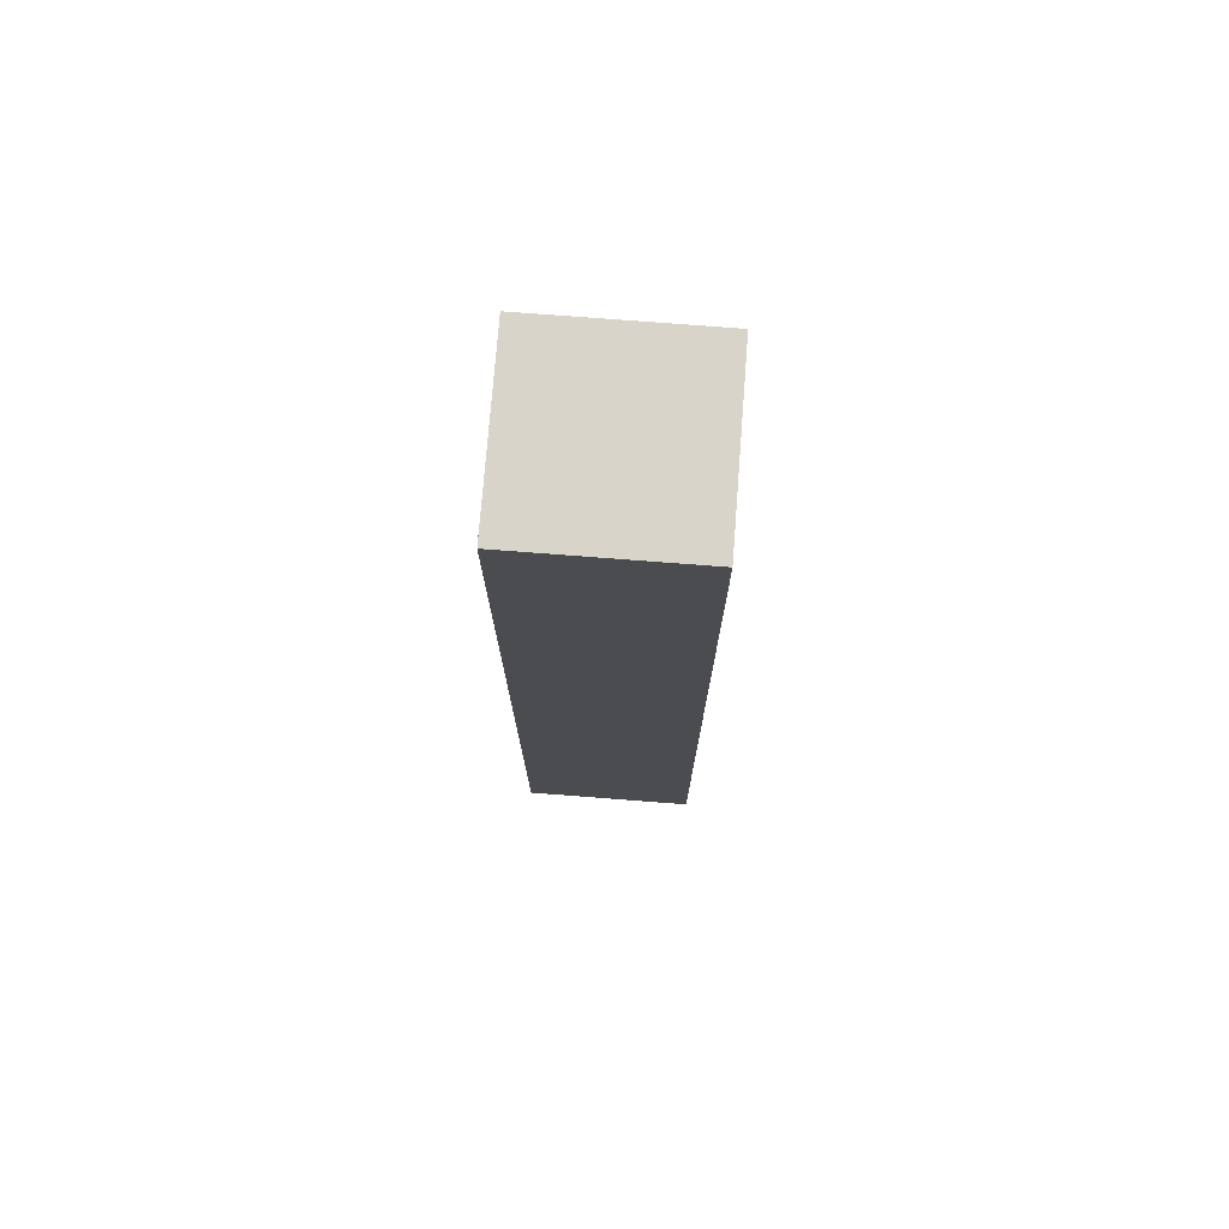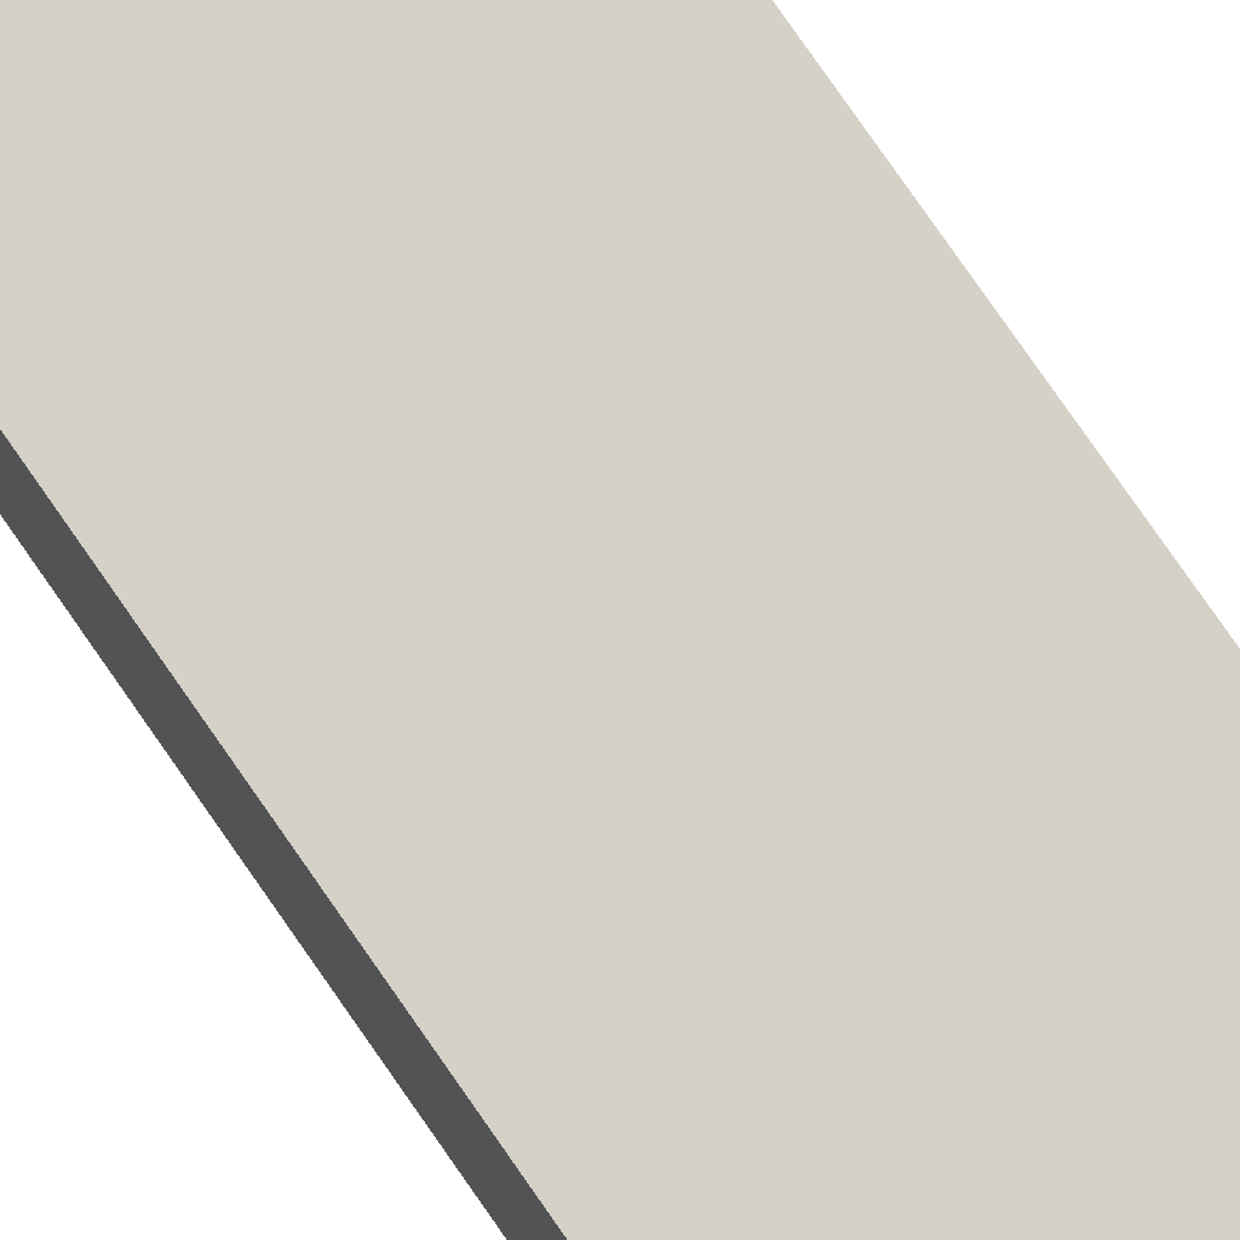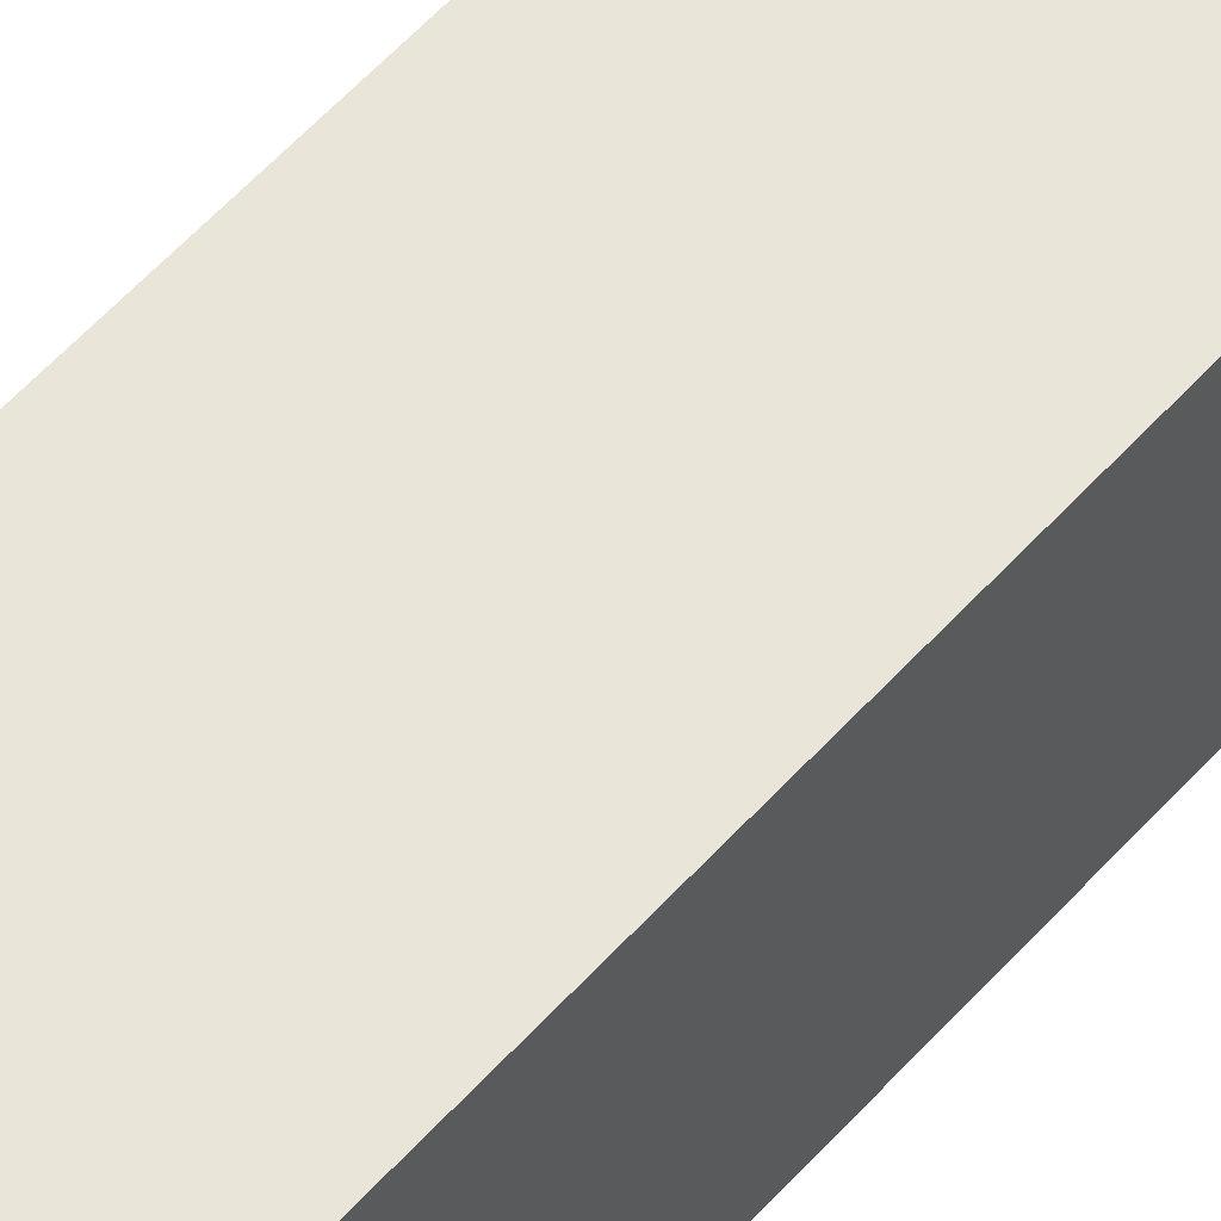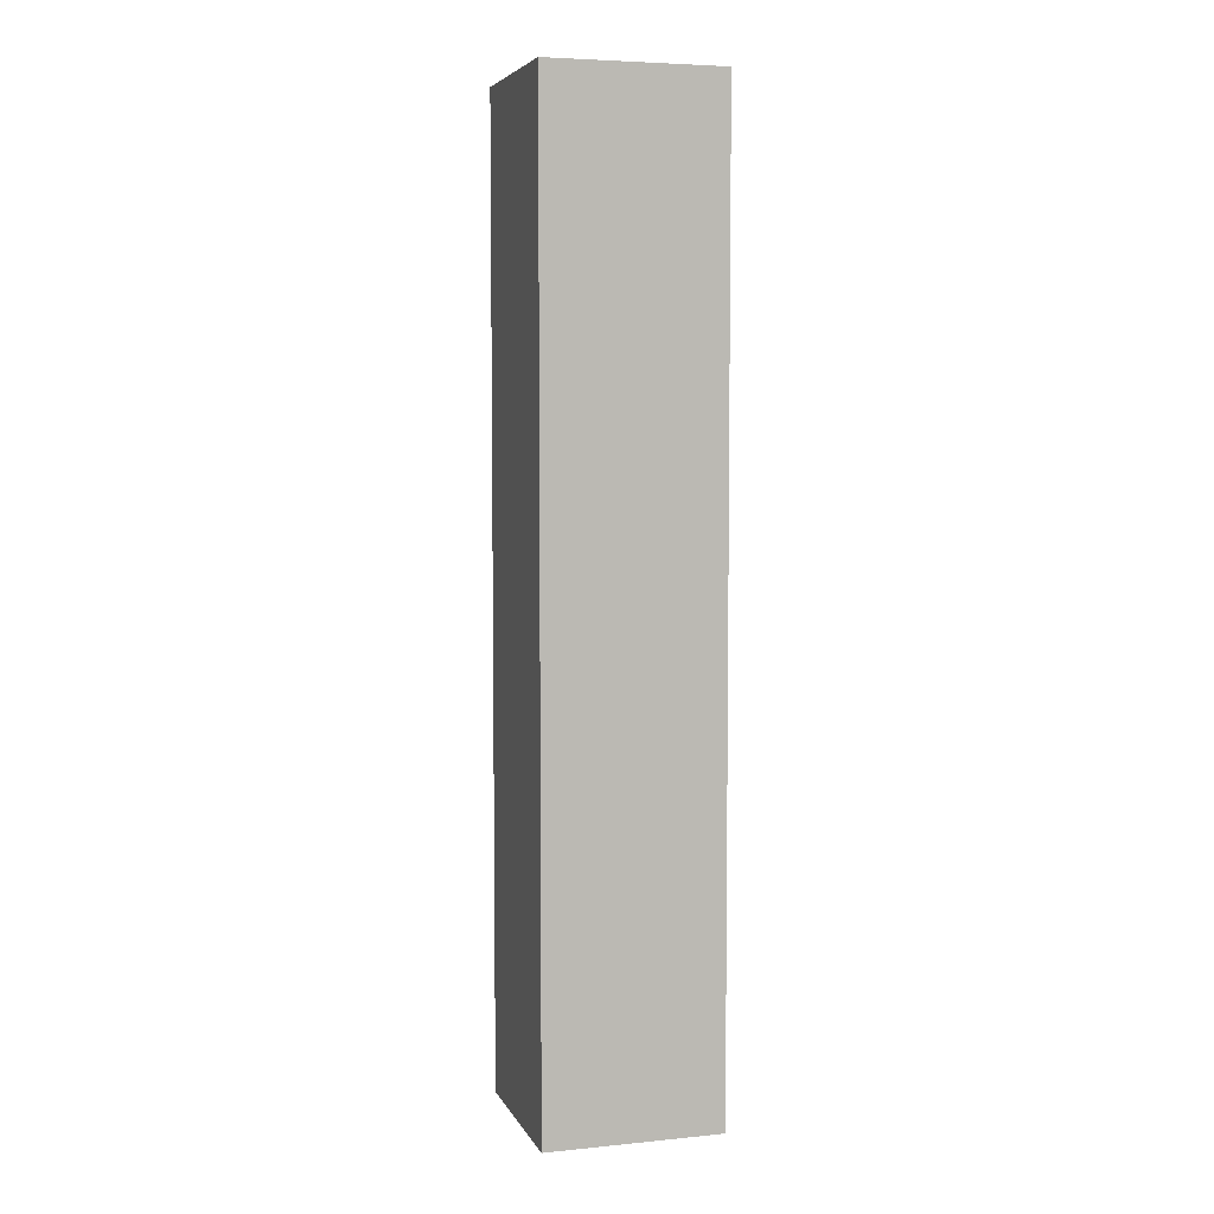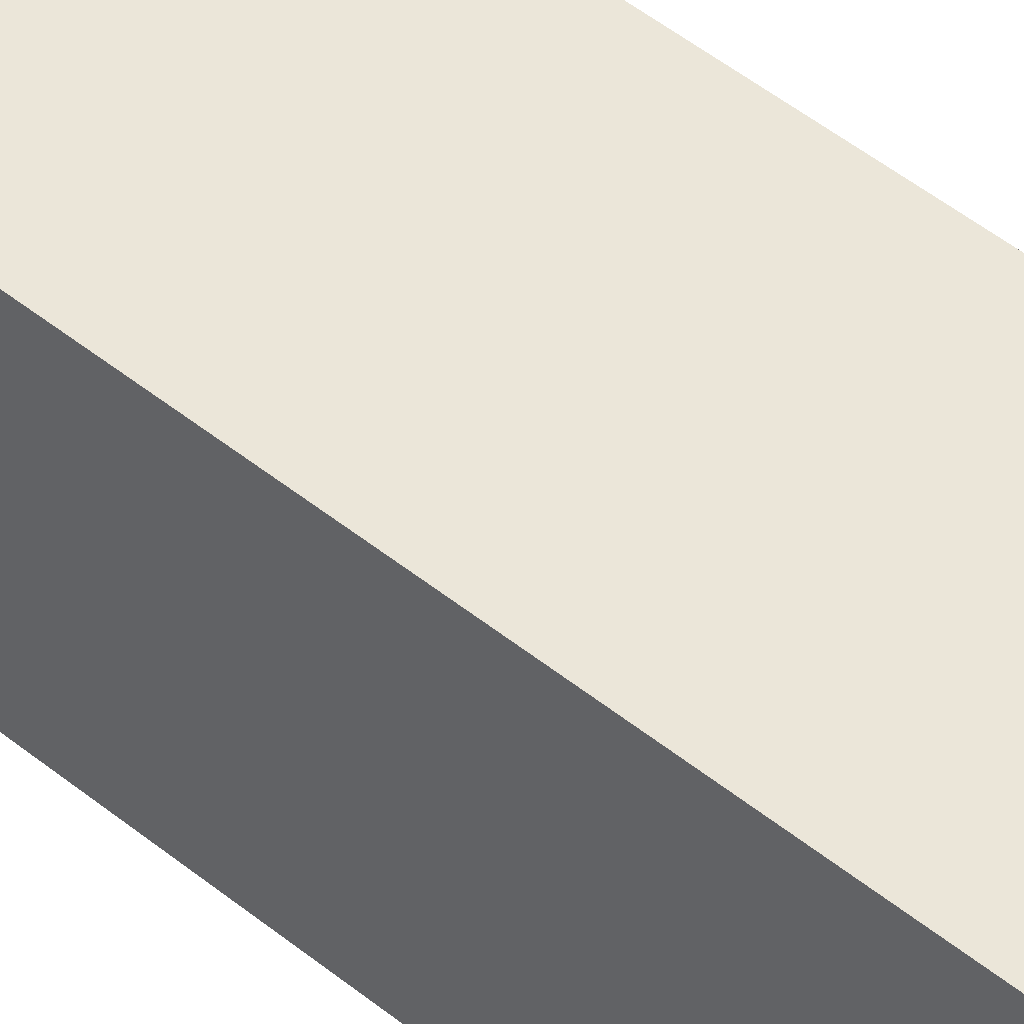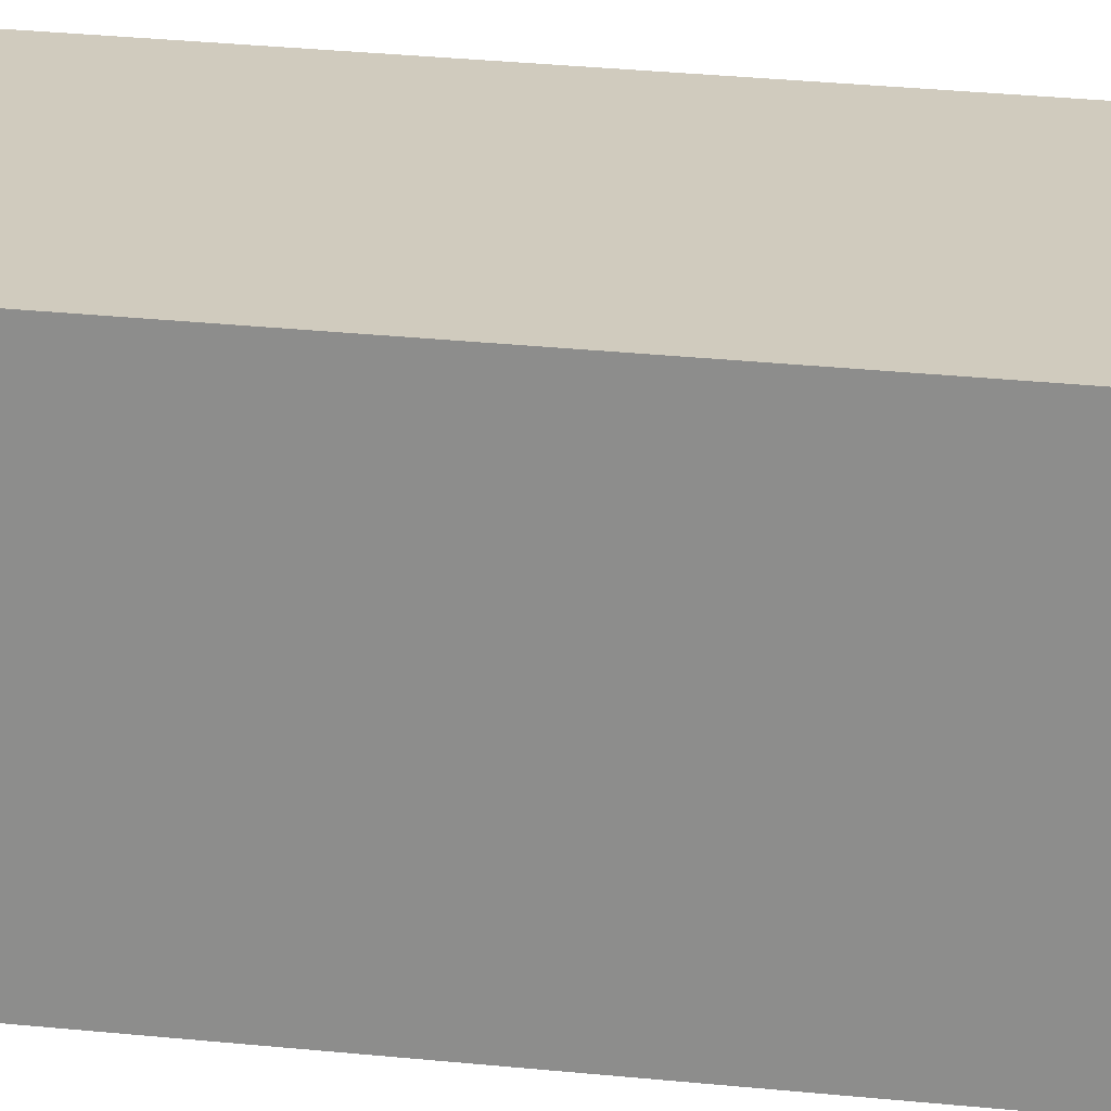
<metadata>
{"format":"obj","ext":"obj","renderer":"f3d","projection":"perspective","resolution":1024,"background":"white","views":[{"elev":75.2,"azim":94.4,"up":"+Y"},{"elev":79.7,"azim":145.1,"up":"+Z"},{"elev":58.6,"azim":-138.3,"up":"+Z"},{"elev":5.5,"azim":73.3,"up":"+Y"},{"elev":48.2,"azim":-47.7,"up":"+Z"},{"elev":23.4,"azim":100.7,"up":"+Z"}]}
</metadata>
<code>
o
v 0.7 4 -0.1
v 0.7 4 -0.3
v 0.7 4.1 -0.2
v 0.7 4.1 -0.3
v 0.7 4.2 -0.1
v 0.7 4.2 -0.2
v 0.7 5.1 -0.1
v 0.7 5.1 -0.3
v 0.9 4 -0.1
v 0.9 4 -0.3
v 0.9 4.1 -0.1
v 0.9 4.1 -0.3
v 0.9 4.6 -0.2
v 0.9 4.6 -0.3
v 0.9 5.1 -0.1
v 0.9 5.1 -0.2
v 0.9 5.1 -0.3
v 0.7 4 -0.1
v 0.7 4.2 -0.1
v 0.7 5.1 -0.1
v 0.8 4.1 -0.1
v 0.8 4.2 -0.1
v 0.9 4 -0.1
v 0.9 4.1 -0.1
v 0.9 5.1 -0.1
v 0.7 4 -0.3
v 0.7 4.1 -0.3
v 0.7 5.1 -0.3
v 0.8 4.6 -0.3
v 0.8 5.1 -0.3
v 0.9 4 -0.3
v 0.9 4.1 -0.3
v 0.9 4.6 -0.3
v 0.9 5.1 -0.3
v 0.7 4 -0.1
v 0.9 4 -0.1
v 0.7 4 -0.3
v 0.9 4 -0.3
v 0.7 5.1 -0.1
v 0.9 5.1 -0.1
v 0.8 5.1 -0.2
v 0.9 5.1 -0.2
v 0.7 5.1 -0.3
v 0.8 5.1 -0.3
v 0.9 5.1 -0.3
f 3 2 1
f 4 2 3
f 5 3 1
f 6 4 3
f 6 3 5
f 7 6 5
f 8 4 6
f 8 6 7
f 9 10 11
f 11 10 12
f 11 12 13
f 13 12 14
f 11 13 15
f 13 14 16
f 15 13 16
f 16 14 17
f 21 19 18
f 22 20 19
f 22 19 21
f 23 21 18
f 24 22 21
f 24 21 23
f 25 20 22
f 25 22 24
f 27 28 29
f 29 28 30
f 26 27 31
f 27 29 32
f 31 27 32
f 29 30 33
f 32 29 33
f 33 30 34
f 37 36 35
f 38 36 37
f 39 40 41
f 41 40 42
f 39 41 43
f 41 42 44
f 43 41 44
f 44 42 45

</code>
